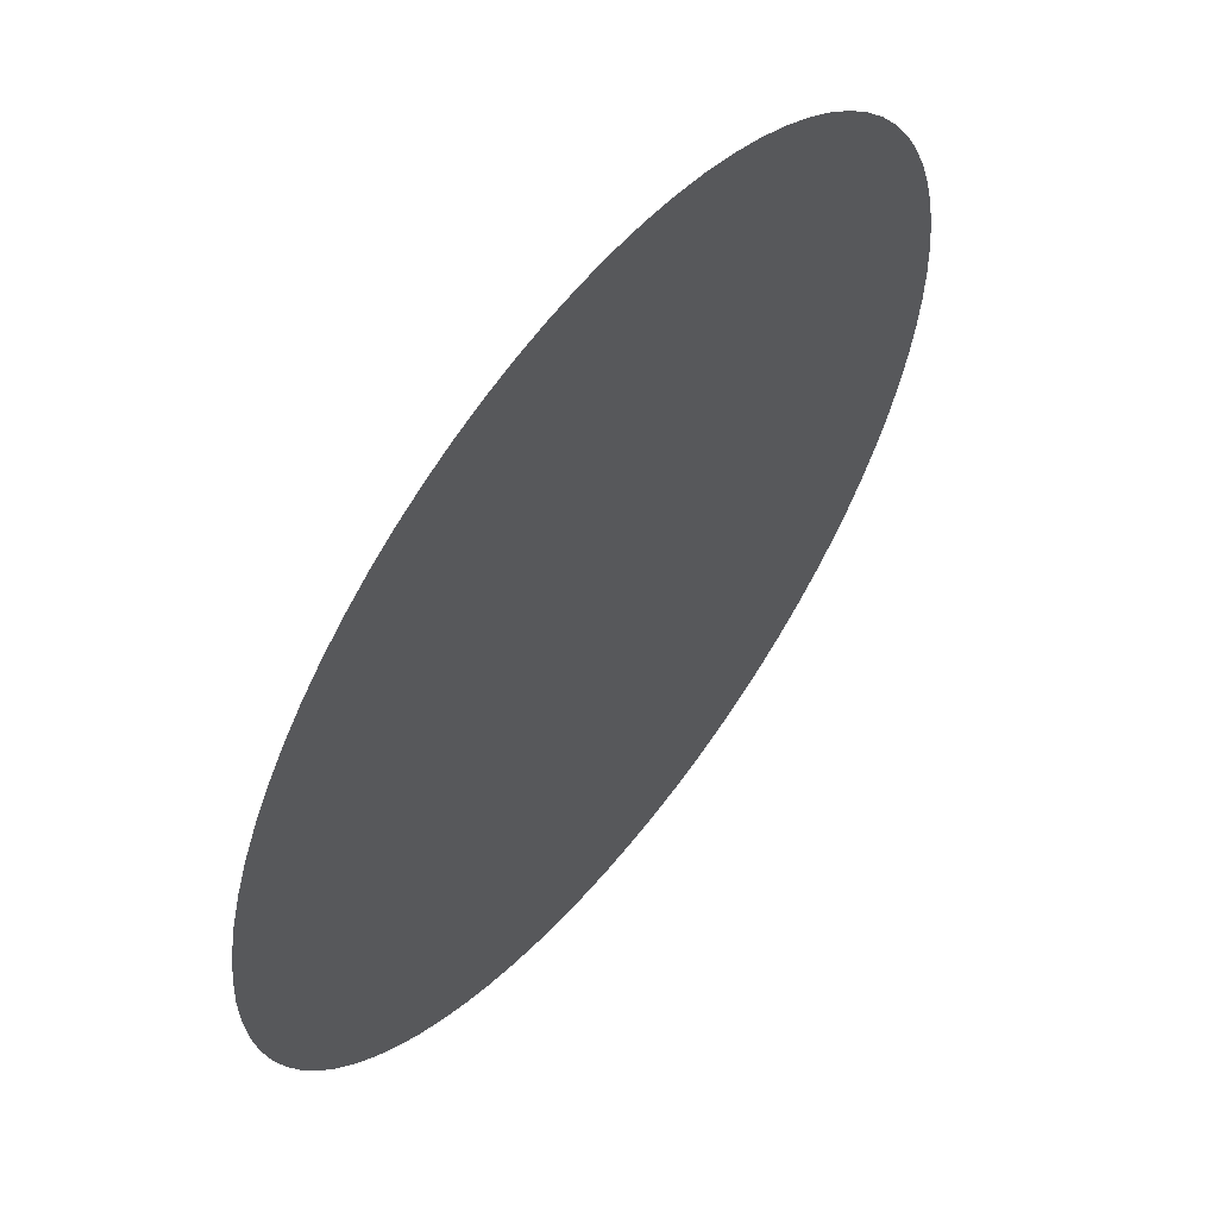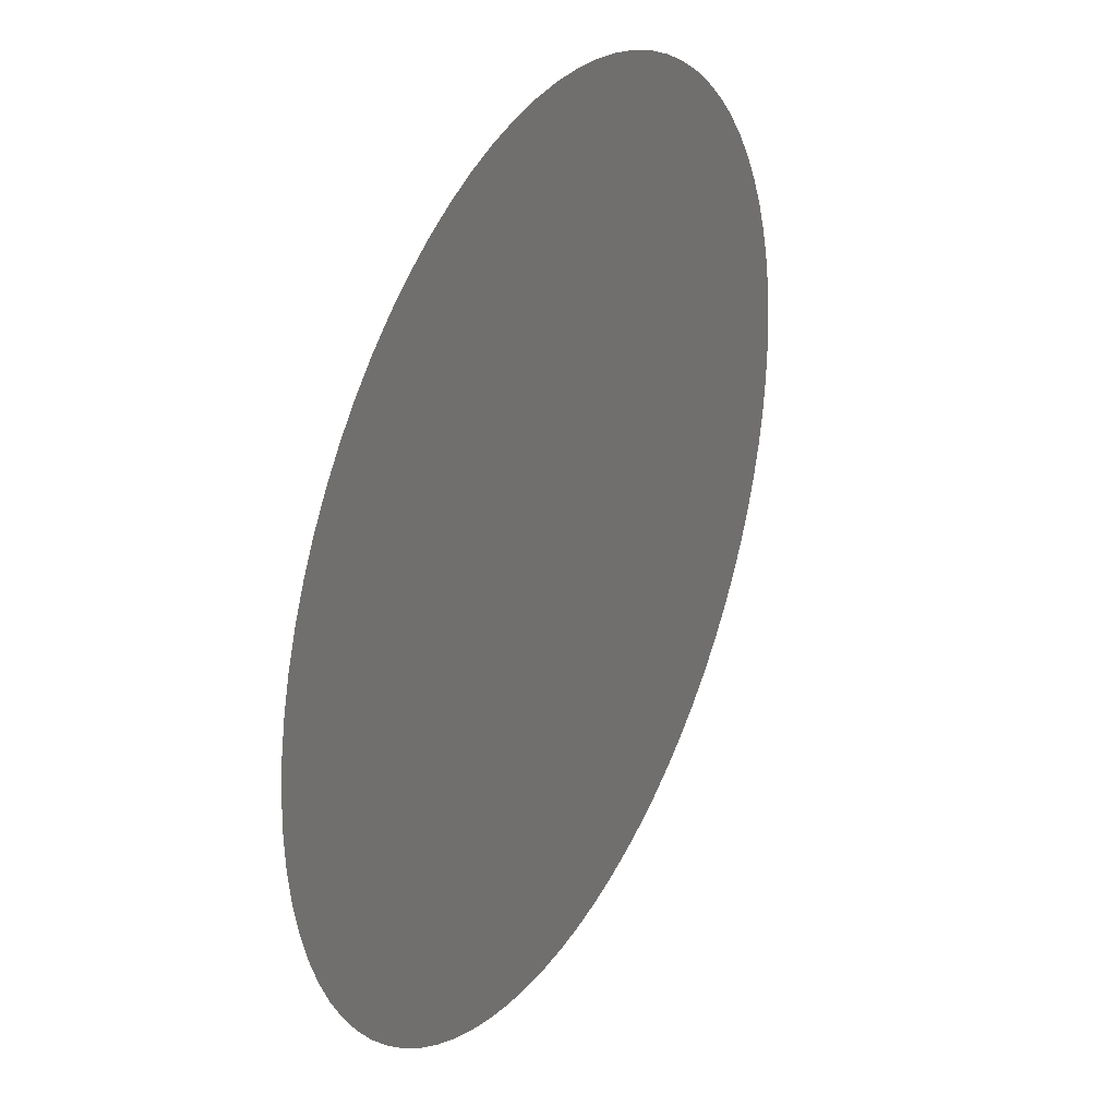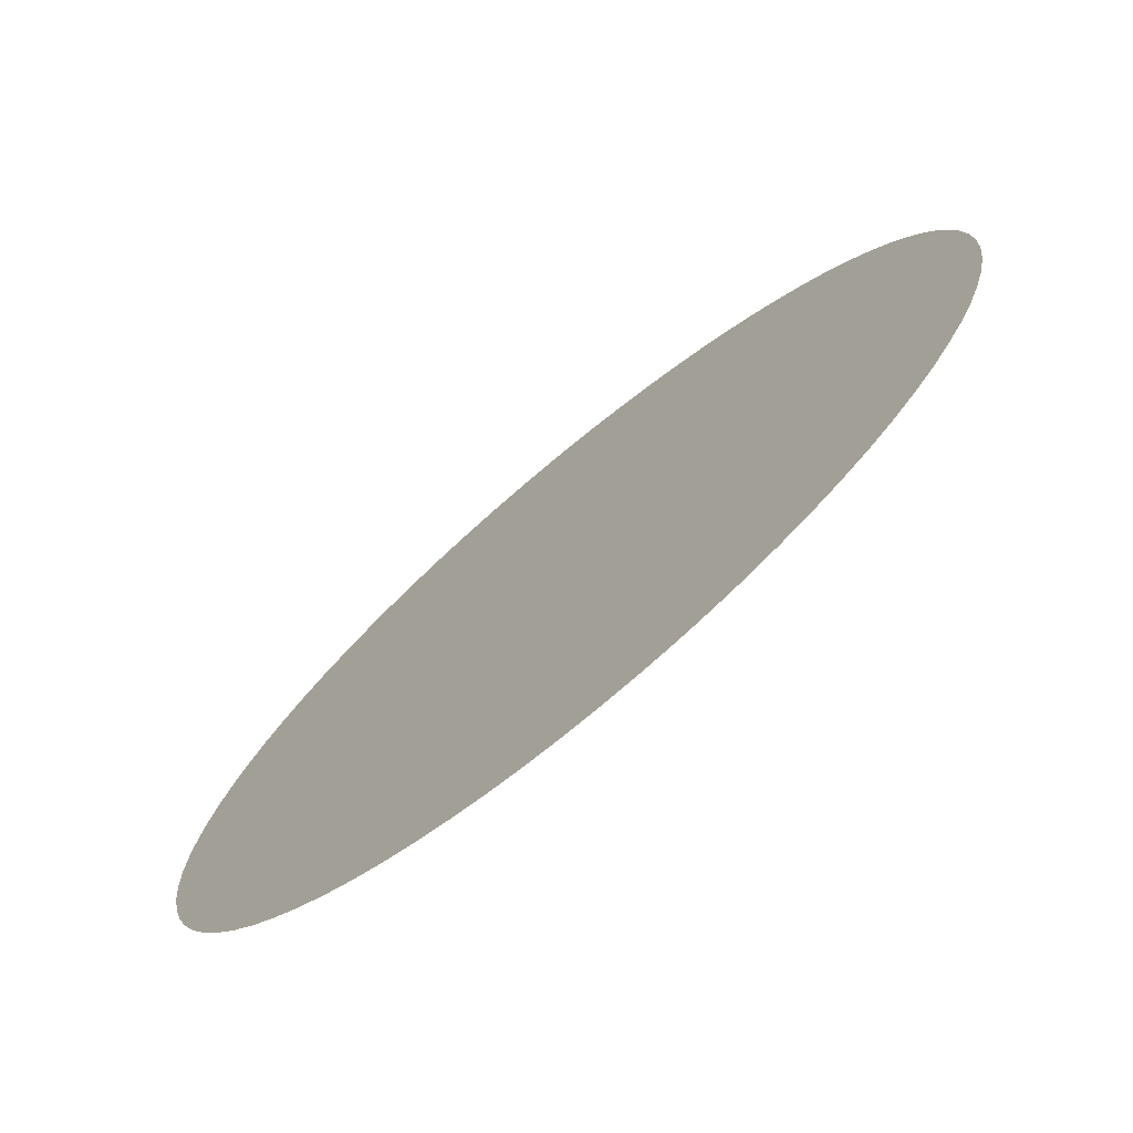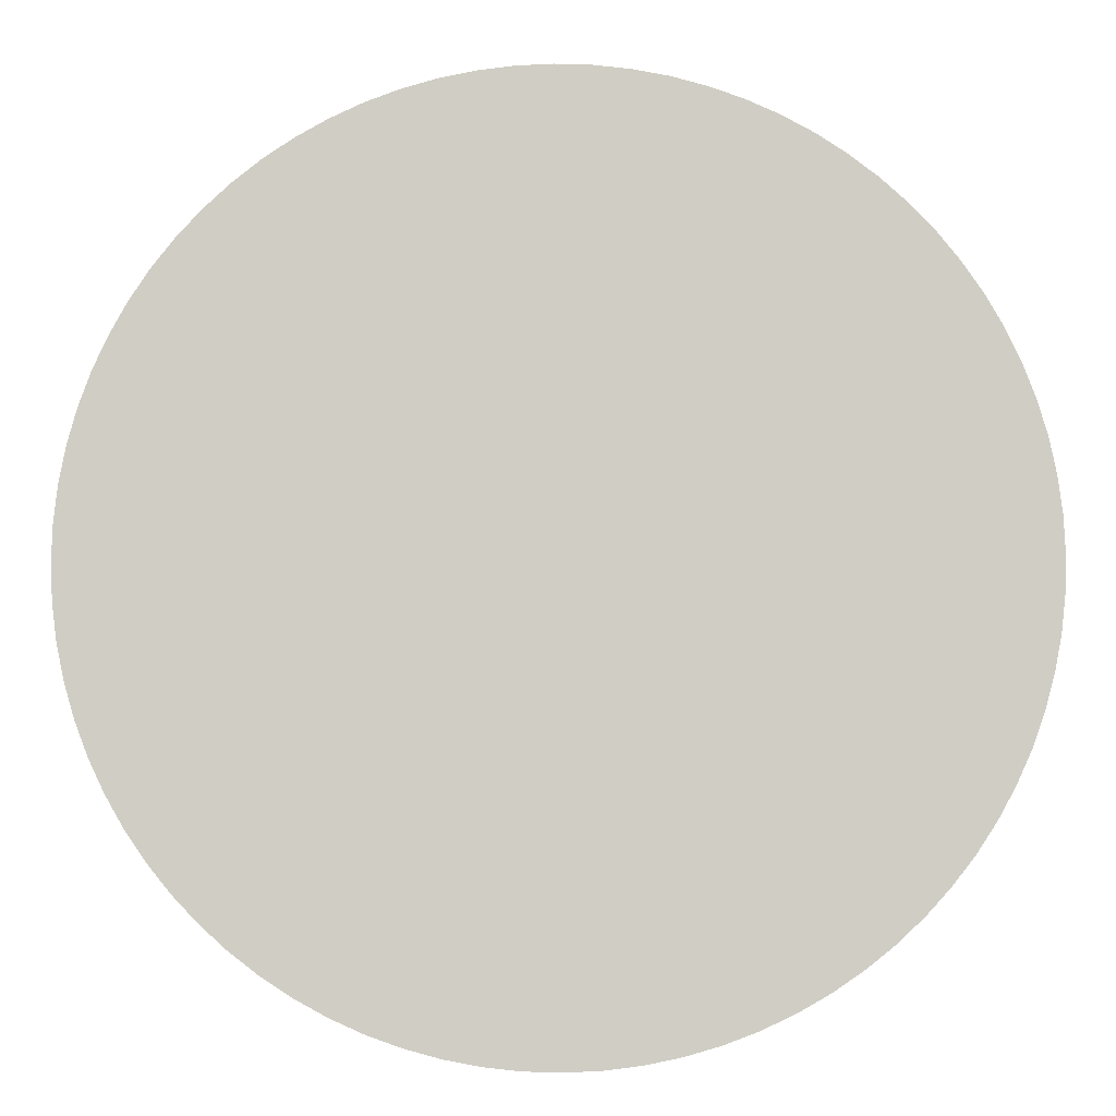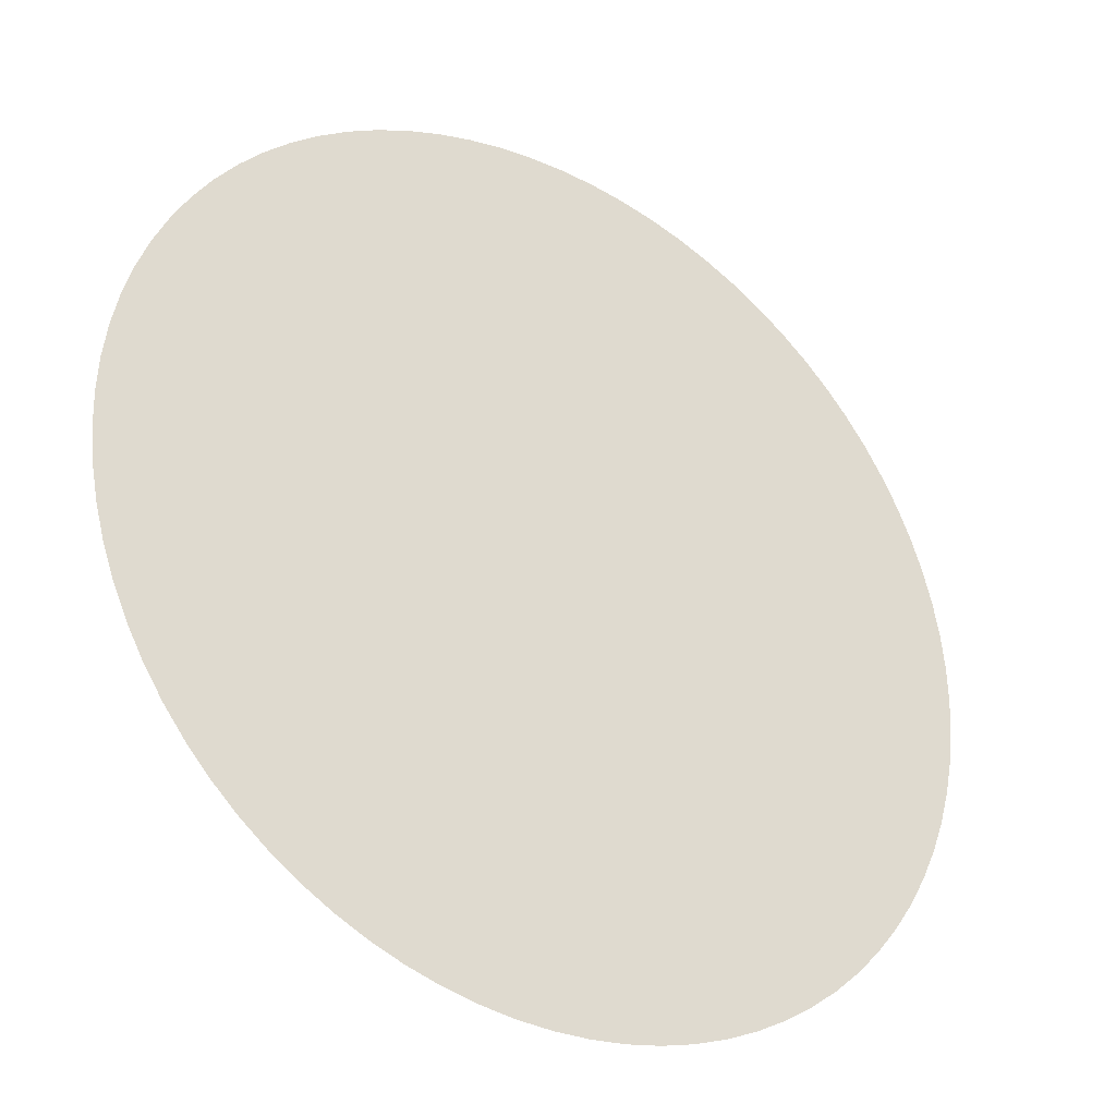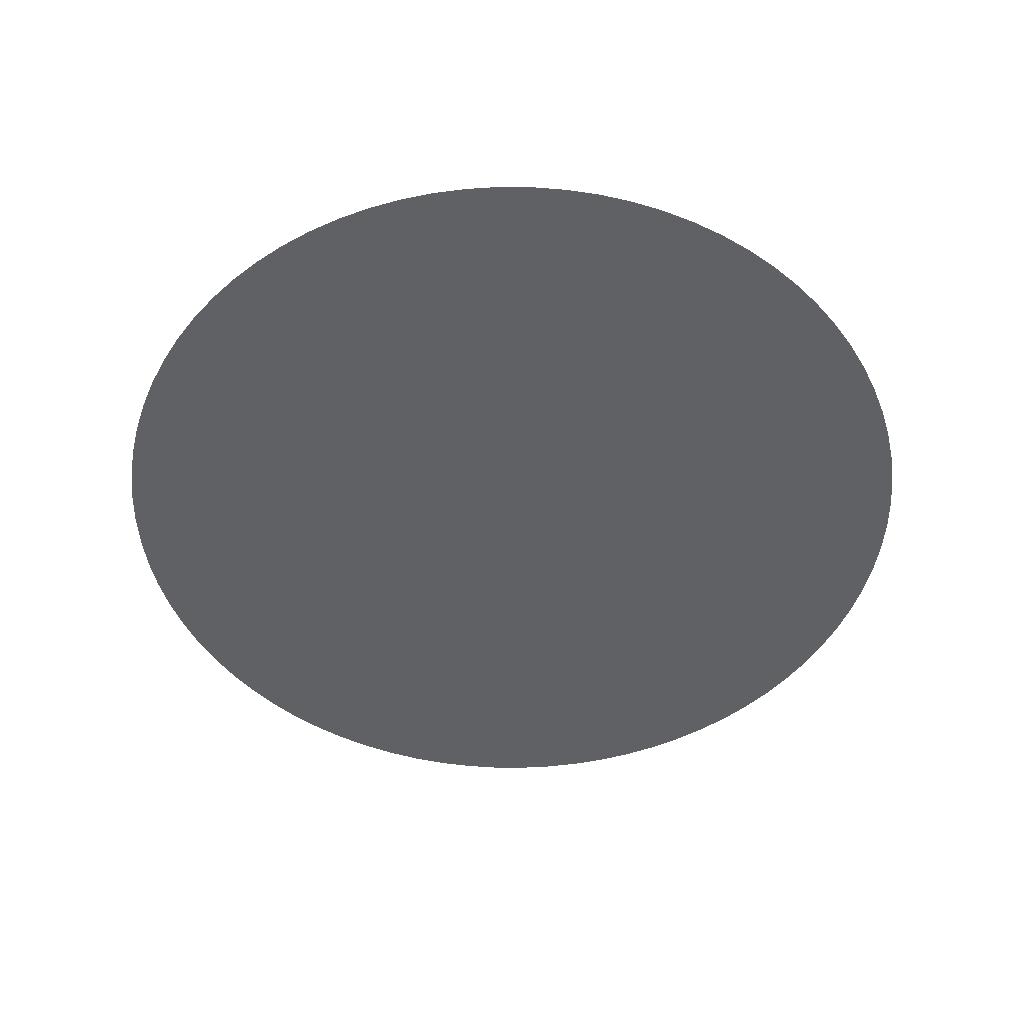
<metadata>
{"format":"obj","ext":"obj","renderer":"f3d","projection":"perspective","resolution":1024,"background":"white","views":[{"elev":57.3,"azim":-51.7,"up":"+Z"},{"elev":31.8,"azim":117.9,"up":"+Z"},{"elev":-74.5,"azim":39.7,"up":"+Z"},{"elev":-6.4,"azim":-179.7,"up":"+Z"},{"elev":-32.6,"azim":-33.3,"up":"+Z"},{"elev":-49.3,"azim":-20.3,"up":"+Y"}]}
</metadata>
<code>
o mesh1/mesh1-geometry#mesh1-geometry
v 0.01073 0.02216 0.02564
v 0.015 0.02216 0.02628
v 0.01285 0.02216 0.02605
v 0.008645 0.02216 0.02508
v 0.01716 0.02216 0.02635
v 0.006611 0.02216 0.02434
v 0.01932 0.02216 0.02624
v 0.00464 0.02216 0.02346
v 0.02146 0.02216 0.02597
v 0.002746 0.02216 0.02242
v 0.02358 0.02216 0.02553
v 0.000938 0.02216 0.02123
v 0.02566 0.02216 0.02493
v -0.00077 0.02216 0.01991
v 0.02768 0.02216 0.02416
v -0.00237 0.02216 0.01846
v 0.02963 0.02216 0.02324
v -0.003851 0.02216 0.01688
v 0.03151 0.02216 0.02217
v -0.005204 0.02216 0.0152
v 0.03329 0.02216 0.02095
v -0.00642 0.02216 0.01341
v 0.03498 0.02216 0.0196
v -0.007492 0.02216 0.01154
v 0.03655 0.02216 0.01812
v -0.008414 0.02216 0.00958
v 0.03801 0.02216 0.01652
v -0.00918 0.02216 0.007559
v 0.03933 0.02216 0.01481
v -0.009785 0.02216 0.005484
v 0.04051 0.02216 0.013
v -0.01022 0.02216 0.003368
v 0.04155 0.02216 0.01111
v -0.0105 0.02216 0.001224
v 0.04244 0.02216 0.009136
v -0.0106 0.02216 -0.000934
v 0.04317 0.02216 0.007102
v -0.01053 0.02216 -0.003094
v 0.04374 0.02216 0.005017
v -0.0103 0.02216 -0.005243
v 0.04414 0.02216 0.002894
v -0.009897 0.02216 -0.007366
v 0.04438 0.02216 0.000746
v -0.009328 0.02216 -0.009451
v 0.04444 0.02216 -0.001415
v -0.008598 0.02216 -0.01149
v 0.04434 0.02216 -0.003573
v -0.00771 0.02216 -0.01345
v 0.04407 0.02216 -0.005717
v -0.006671 0.02216 -0.01535
v 0.04363 0.02216 -0.007833
v -0.005486 0.02216 -0.01716
v 0.04302 0.02216 -0.009908
v -0.004163 0.02216 -0.01887
v 0.04226 0.02216 -0.01193
v -0.00271 0.02216 -0.02047
v 0.04133 0.02216 -0.01388
v -0.001136 0.02216 -0.02195
v 0.04026 0.02216 -0.01576
v 0.00055 0.02216 -0.0233
v 0.03905 0.02216 -0.01755
v 0.002336 0.02216 -0.02452
v 0.03769 0.02216 -0.01923
v 0.004212 0.02216 -0.02559
v 0.03621 0.02216 -0.02081
v 0.006167 0.02216 -0.02651
v 0.03461 0.02216 -0.02226
v 0.008188 0.02216 -0.02728
v 0.0329 0.02216 -0.02358
v 0.01026 0.02216 -0.02788
v 0.0311 0.02216 -0.02477
v 0.01238 0.02216 -0.02832
v 0.0292 0.02216 -0.02581
v 0.01452 0.02216 -0.02859
v 0.02723 0.02216 -0.02669
v 0.01668 0.02216 -0.0287
v 0.0252 0.02216 -0.02742
v 0.01884 0.02216 -0.02863
v 0.02311 0.02216 -0.02799
v 0.02099 0.02216 -0.0284
f 1 2 3
f 2 1 4
f 3 2 1
f 4 1 2
f 2 4 5
f 5 4 2
f 5 4 6
f 6 4 5
f 5 6 7
f 7 6 5
f 7 6 8
f 8 6 7
f 7 8 9
f 9 8 7
f 9 8 10
f 10 8 9
f 9 10 11
f 11 10 9
f 11 10 12
f 12 10 11
f 11 12 13
f 13 12 11
f 13 12 14
f 14 12 13
f 13 14 15
f 15 14 13
f 15 14 16
f 16 14 15
f 15 16 17
f 17 16 15
f 17 16 18
f 18 16 17
f 17 18 19
f 19 18 17
f 19 18 20
f 20 18 19
f 19 20 21
f 21 20 19
f 21 20 22
f 22 20 21
f 21 22 23
f 23 22 21
f 23 22 24
f 24 22 23
f 23 24 25
f 25 24 23
f 25 24 26
f 26 24 25
f 25 26 27
f 27 26 25
f 27 26 28
f 28 26 27
f 27 28 29
f 29 28 27
f 29 28 30
f 30 28 29
f 29 30 31
f 31 30 29
f 31 30 32
f 32 30 31
f 31 32 33
f 33 32 31
f 33 32 34
f 34 32 33
f 33 34 35
f 35 34 33
f 35 34 36
f 36 34 35
f 35 36 37
f 37 36 35
f 37 36 38
f 38 36 37
f 37 38 39
f 39 38 37
f 39 38 40
f 40 38 39
f 39 40 41
f 41 40 39
f 41 40 42
f 42 40 41
f 41 42 43
f 43 42 41
f 43 42 44
f 44 42 43
f 43 44 45
f 45 44 43
f 45 44 46
f 46 44 45
f 45 46 47
f 47 46 45
f 47 46 48
f 48 46 47
f 47 48 49
f 49 48 47
f 49 48 50
f 50 48 49
f 49 50 51
f 51 50 49
f 51 50 52
f 52 50 51
f 51 52 53
f 53 52 51
f 53 52 54
f 54 52 53
f 53 54 55
f 55 54 53
f 55 54 56
f 56 54 55
f 55 56 57
f 57 56 55
f 57 56 58
f 58 56 57
f 57 58 59
f 59 58 57
f 59 58 60
f 60 58 59
f 59 60 61
f 61 60 59
f 61 60 62
f 62 60 61
f 61 62 63
f 63 62 61
f 63 62 64
f 64 62 63
f 63 64 65
f 65 64 63
f 65 64 66
f 66 64 65
f 65 66 67
f 67 66 65
f 67 66 68
f 68 66 67
f 67 68 69
f 69 68 67
f 69 68 70
f 70 68 69
f 69 70 71
f 71 70 69
f 71 70 72
f 72 70 71
f 71 72 73
f 73 72 71
f 73 72 74
f 74 72 73
f 73 74 75
f 75 74 73
f 75 74 76
f 76 74 75
f 75 76 77
f 77 76 75
f 77 76 78
f 78 76 77
f 77 78 79
f 79 78 77
f 79 78 80
f 80 78 79

</code>
